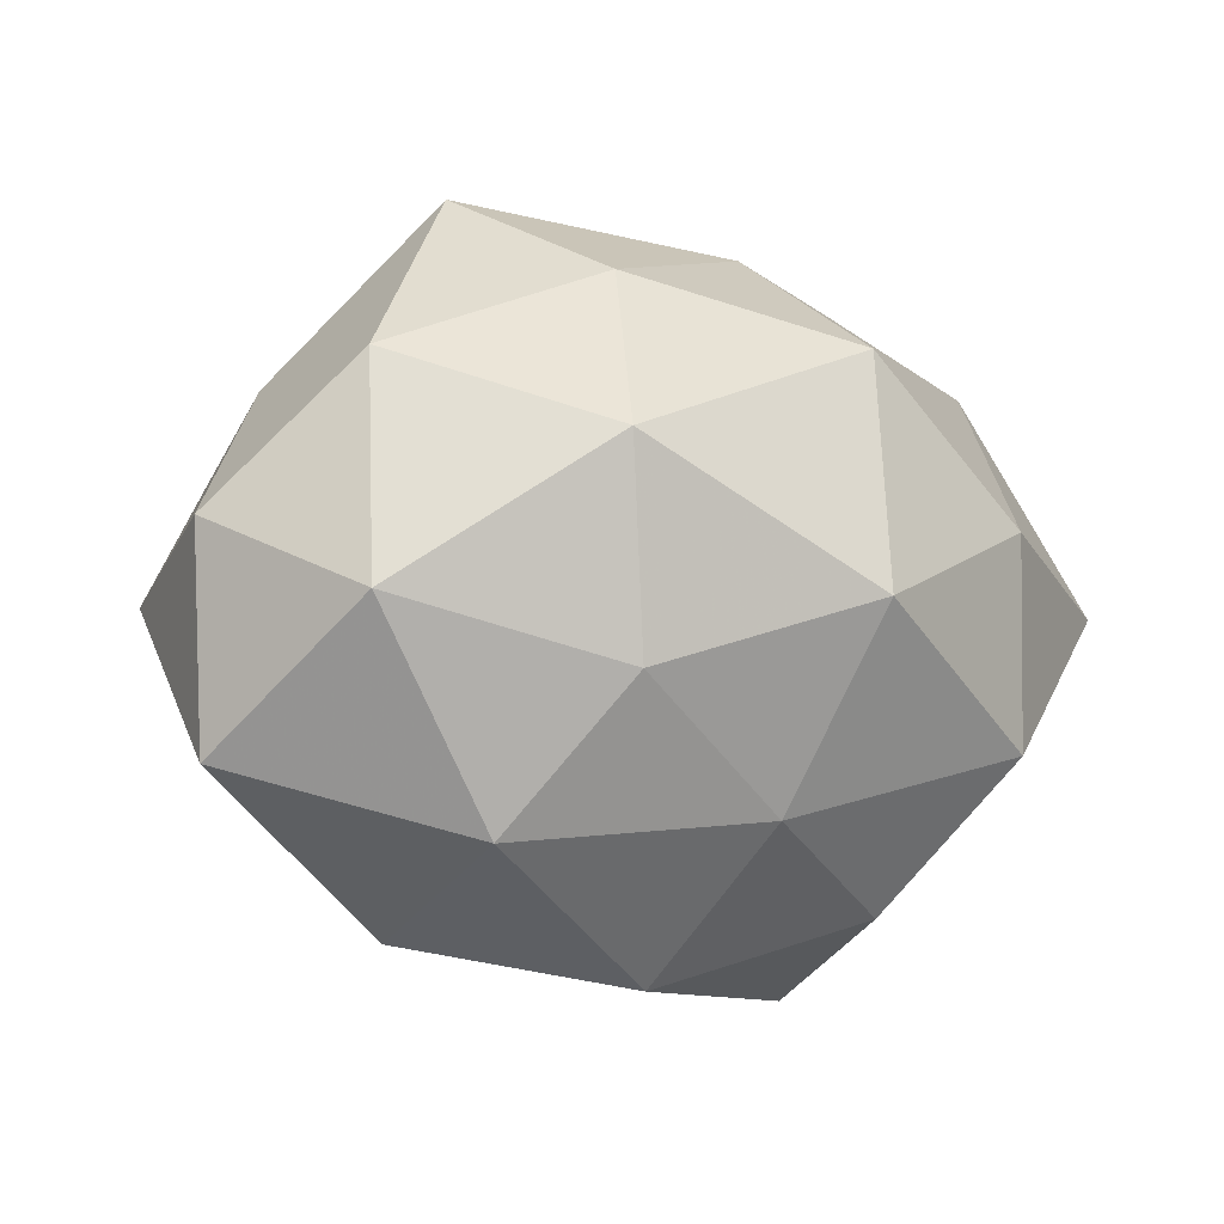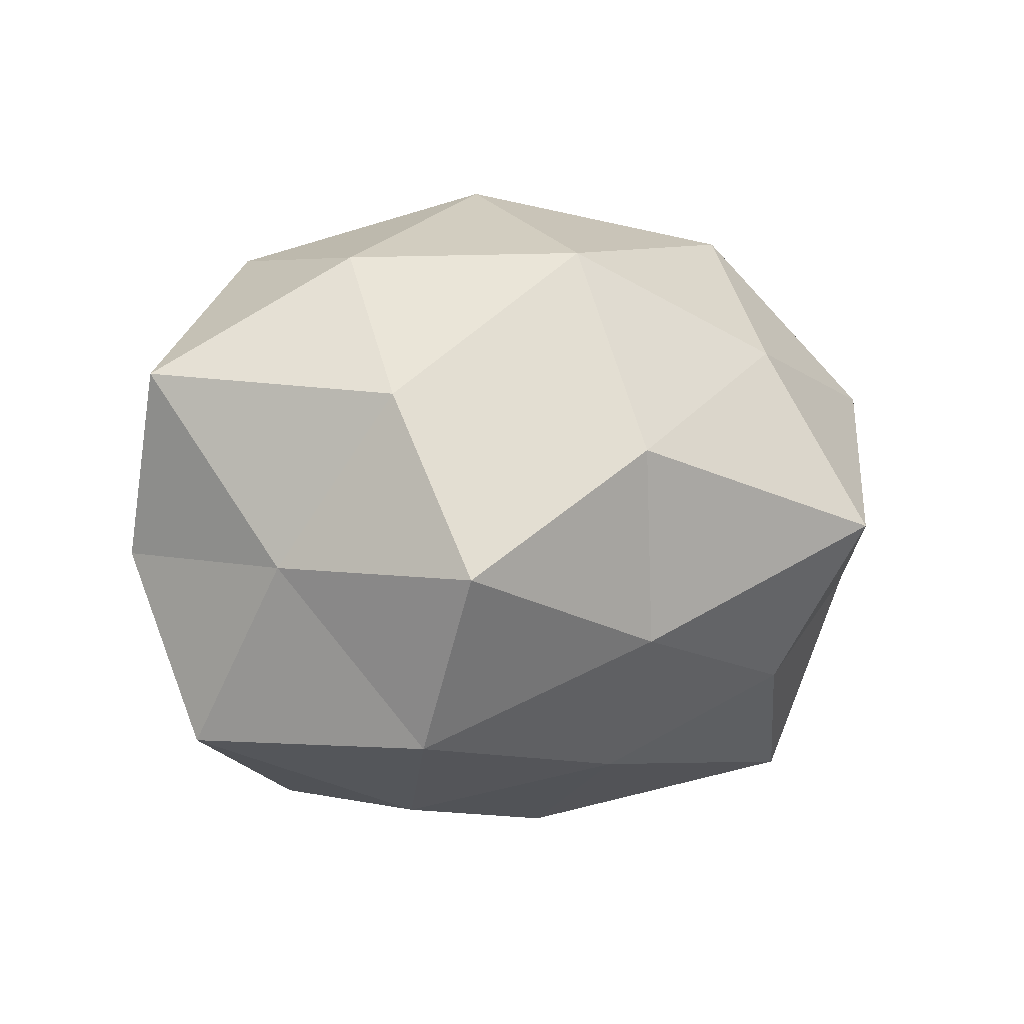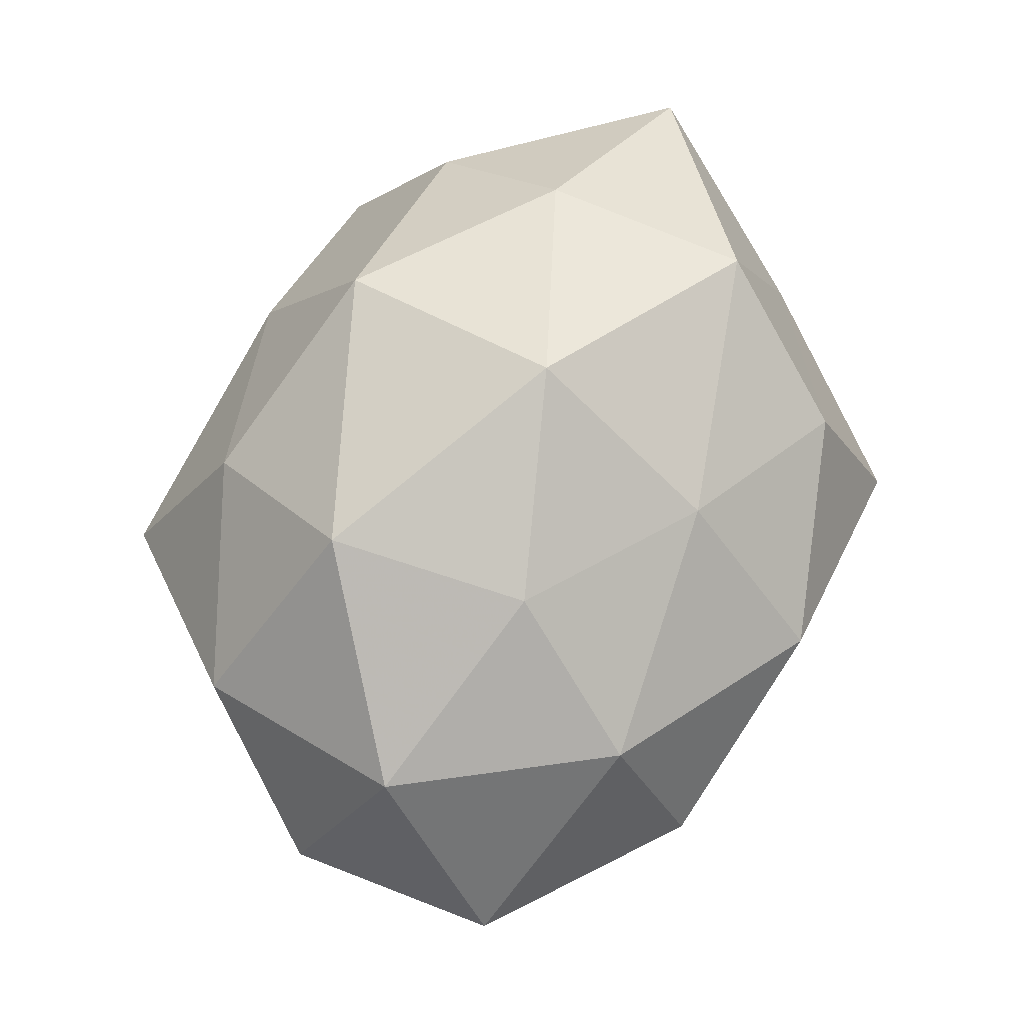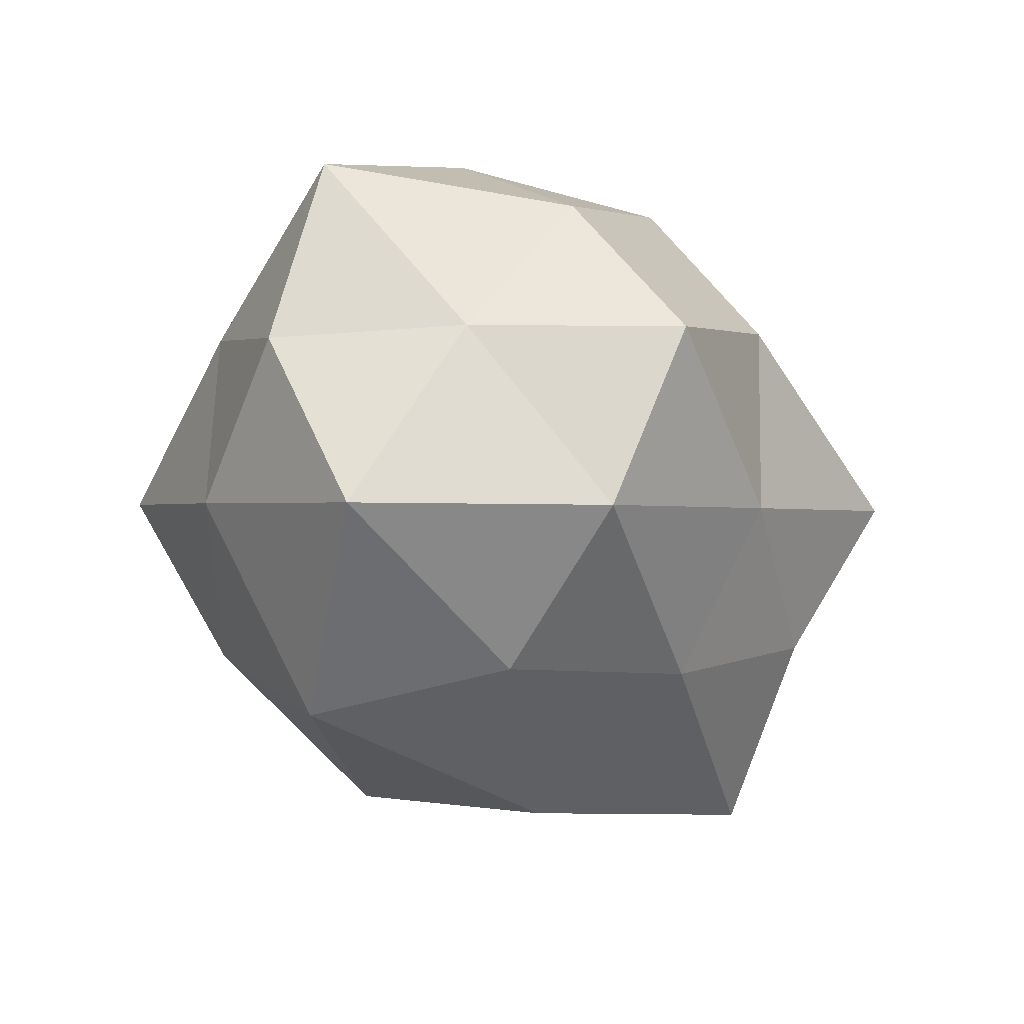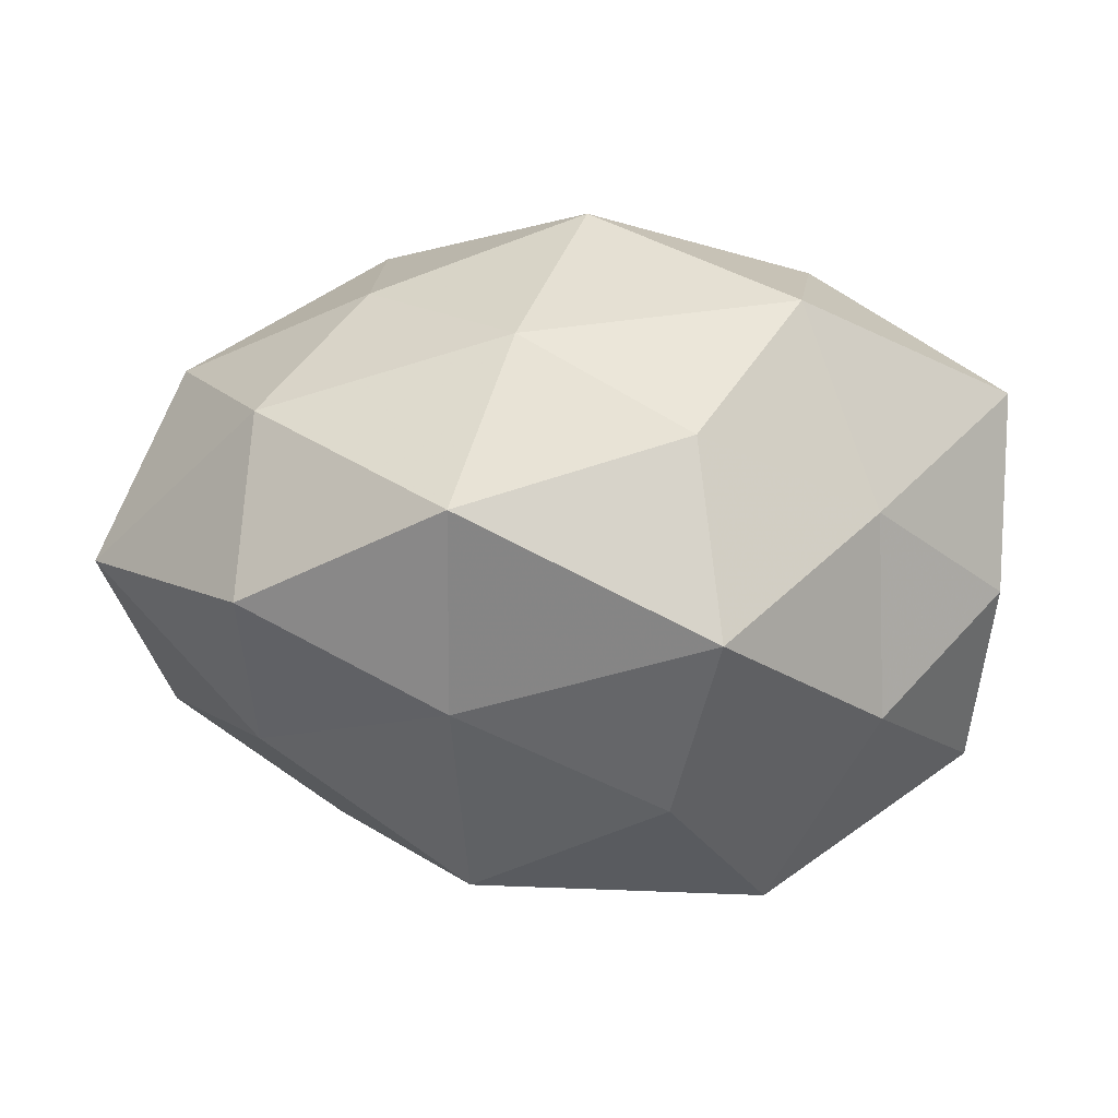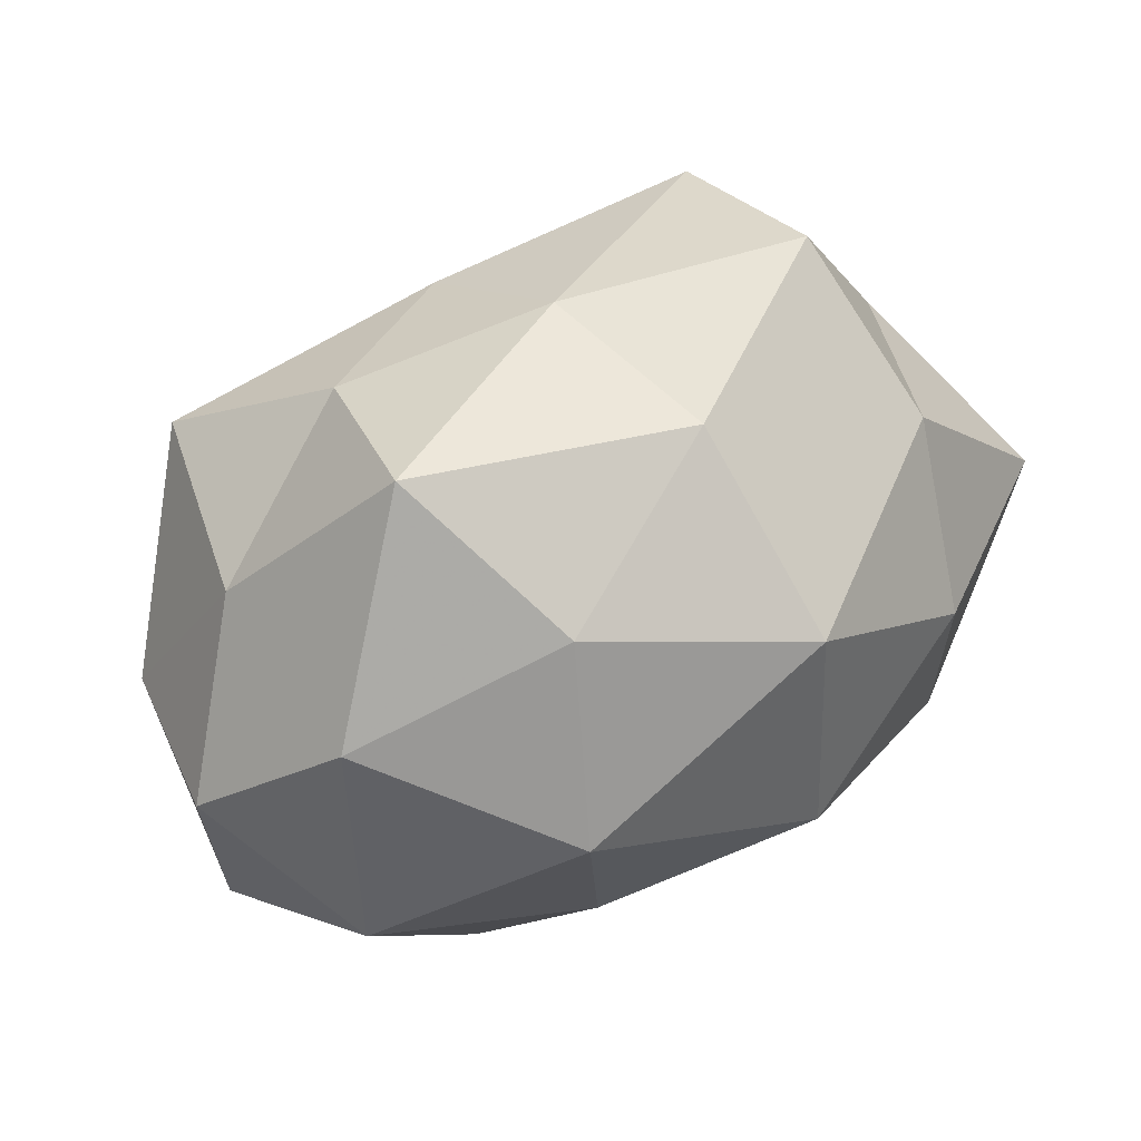
<metadata>
{"format":"obj","ext":"obj","renderer":"f3d","projection":"perspective","resolution":1024,"background":"white","views":[{"elev":-7.9,"azim":-36.7,"up":"+Y"},{"elev":8.3,"azim":144.5,"up":"+Z"},{"elev":69.6,"azim":-65.8,"up":"+Z"},{"elev":-28.0,"azim":115.9,"up":"+Z"},{"elev":10.7,"azim":9.1,"up":"+Z"},{"elev":59.0,"azim":-36.8,"up":"+Y"}]}
</metadata>
<code>
v 0.01967 -0.03427 0.02031
v 0.001349 0.02435 -0.0296
v 0.02285 0.01123 -0.03507
v -0.01915 0.03236 -0.01921
v -0.01716 0.03209 0.02228
v 0.04911 0.003732 -0.02377
v 0.05298 0.001123 0.02107
v 0.00306 -0.002683 0.04202
v -0.05451 0.005268 0.001807
v -0.03122 -0.03729 0.0008566
v -0.03212 0.0177 -0.03563
v 0.02875 0.007351 0.03454
v 0.007008 0.02461 0.03513
v 0.03269 0.02908 -0.0221
v -0.0464 -0.003938 0.02252
v -0.05323 -0.01974 0.001628
v -0.006046 -0.04211 0.01274
v -0.04054 0.02184 -0.01031
v -0.04957 -0.001478 -0.01937
v 0.05269 -0.005568 -0.001534
v 0.02954 -0.01689 0.03334
v 0.03246 0.03872 -0.000667
v -0.03233 -0.02409 -0.01806
v 0.02609 -0.01382 -0.03752
v 0.03895 -0.0216 0.01021
v 0.005088 0.0372 -0.01117
v -0.02161 -0.0109 0.03289
v -0.007241 -0.02472 -0.03443
v 0.01692 -0.0327 -0.02217
v -0.04191 0.02216 0.01426
v 0.03975 -0.02163 -0.01342
v -0.007174 -0.0364 -0.01123
v 0.0446 0.01624 -0.001164
v -0.03105 -0.02778 0.021
v -0.0243 0.04323 0.001095
v -0.003451 0.002278 -0.04257
v 0.03414 0.02523 0.0195
v -0.0268 -0.007203 -0.0316
v 0.007431 0.039 0.01241
v 0.02366 -0.04312 -0.0008551
v -0.0247 0.01248 0.03528
v -0.001687 -0.0249 0.02995
f 4 2 11
f 8 12 13
f 2 14 3
f 3 14 6
f 16 15 9
f 4 11 18
f 9 19 16
f 18 19 9
f 11 19 18
f 21 7 12
f 21 12 8
f 16 23 10
f 19 23 16
f 6 24 3
f 25 20 7
f 1 25 21
f 25 7 21
f 4 26 2
f 26 14 2
f 26 22 14
f 28 24 29
f 30 9 15
f 18 9 30
f 20 31 6
f 31 24 6
f 25 31 20
f 31 29 24
f 17 10 32
f 32 10 23
f 32 23 28
f 29 32 28
f 14 33 6
f 6 33 20
f 7 20 33
f 14 22 33
f 10 34 16
f 34 15 16
f 17 34 10
f 34 27 15
f 4 18 35
f 4 35 26
f 35 30 5
f 18 30 35
f 2 3 36
f 2 36 11
f 36 3 24
f 36 24 28
f 12 7 37
f 37 13 12
f 7 33 37
f 37 33 22
f 11 38 19
f 19 38 23
f 28 23 38
f 11 36 38
f 38 36 28
f 39 5 13
f 26 39 22
f 35 5 39
f 35 39 26
f 39 13 37
f 22 39 37
f 1 17 40
f 1 40 25
f 40 31 25
f 40 29 31
f 17 32 40
f 40 32 29
f 41 13 5
f 8 13 41
f 27 8 41
f 41 15 27
f 5 30 41
f 30 15 41
f 1 42 17
f 1 21 42
f 21 8 42
f 42 8 27
f 42 34 17
f 42 27 34

</code>
